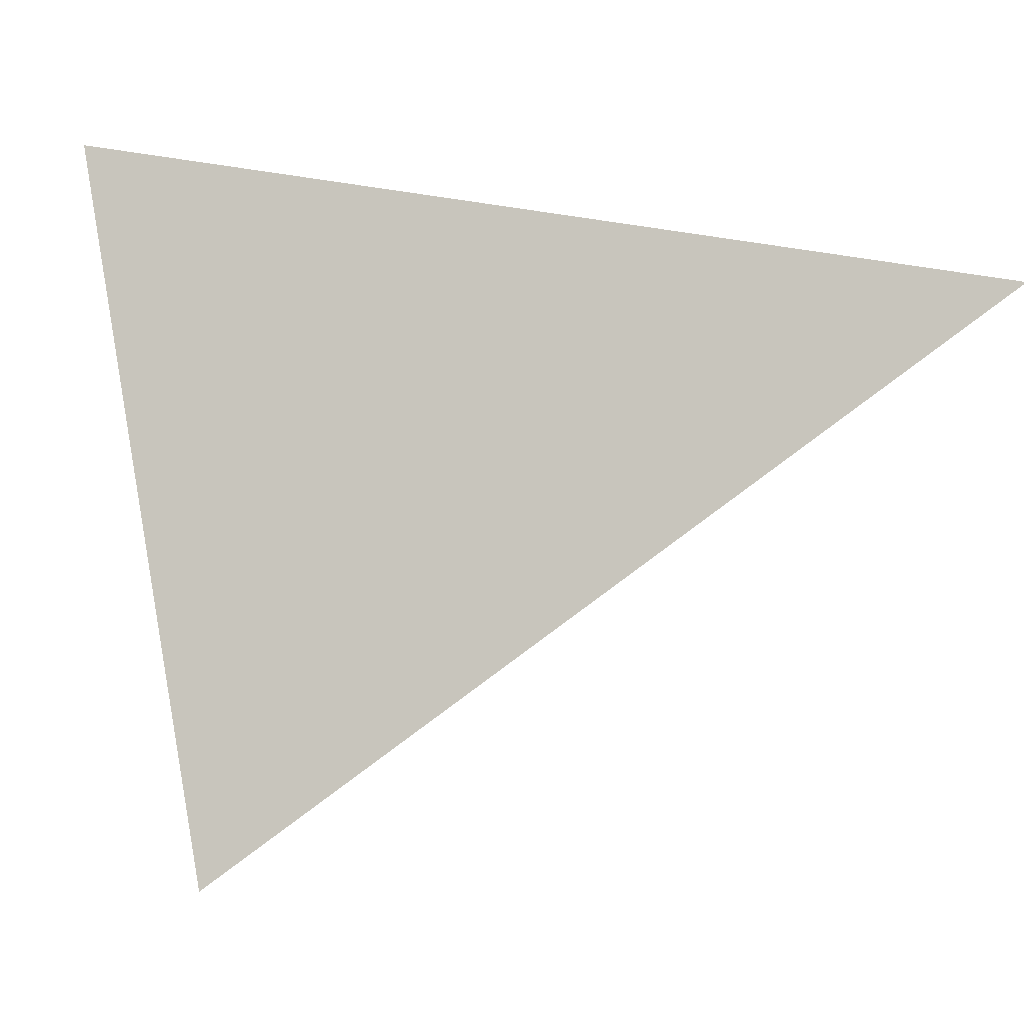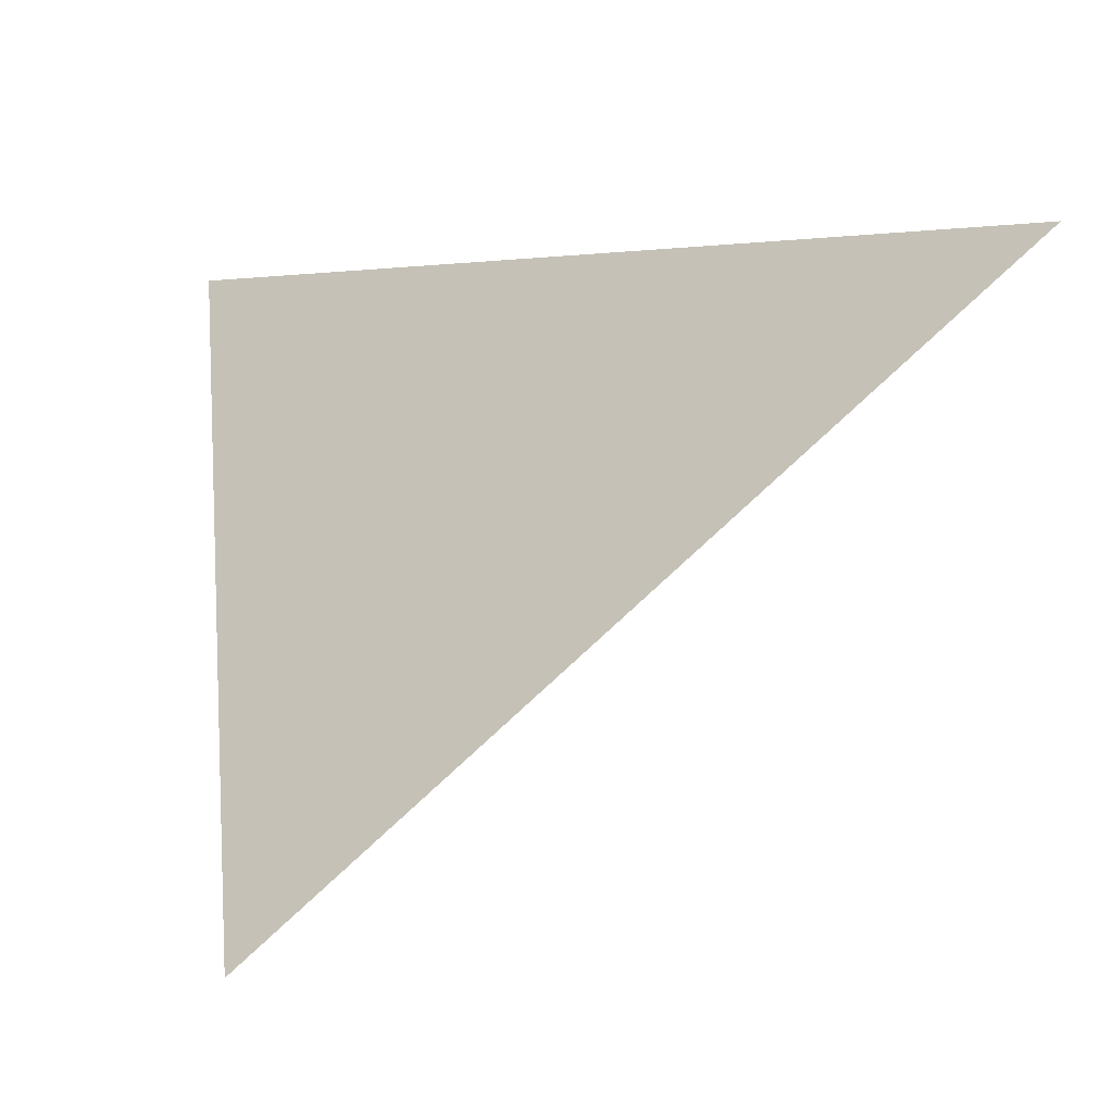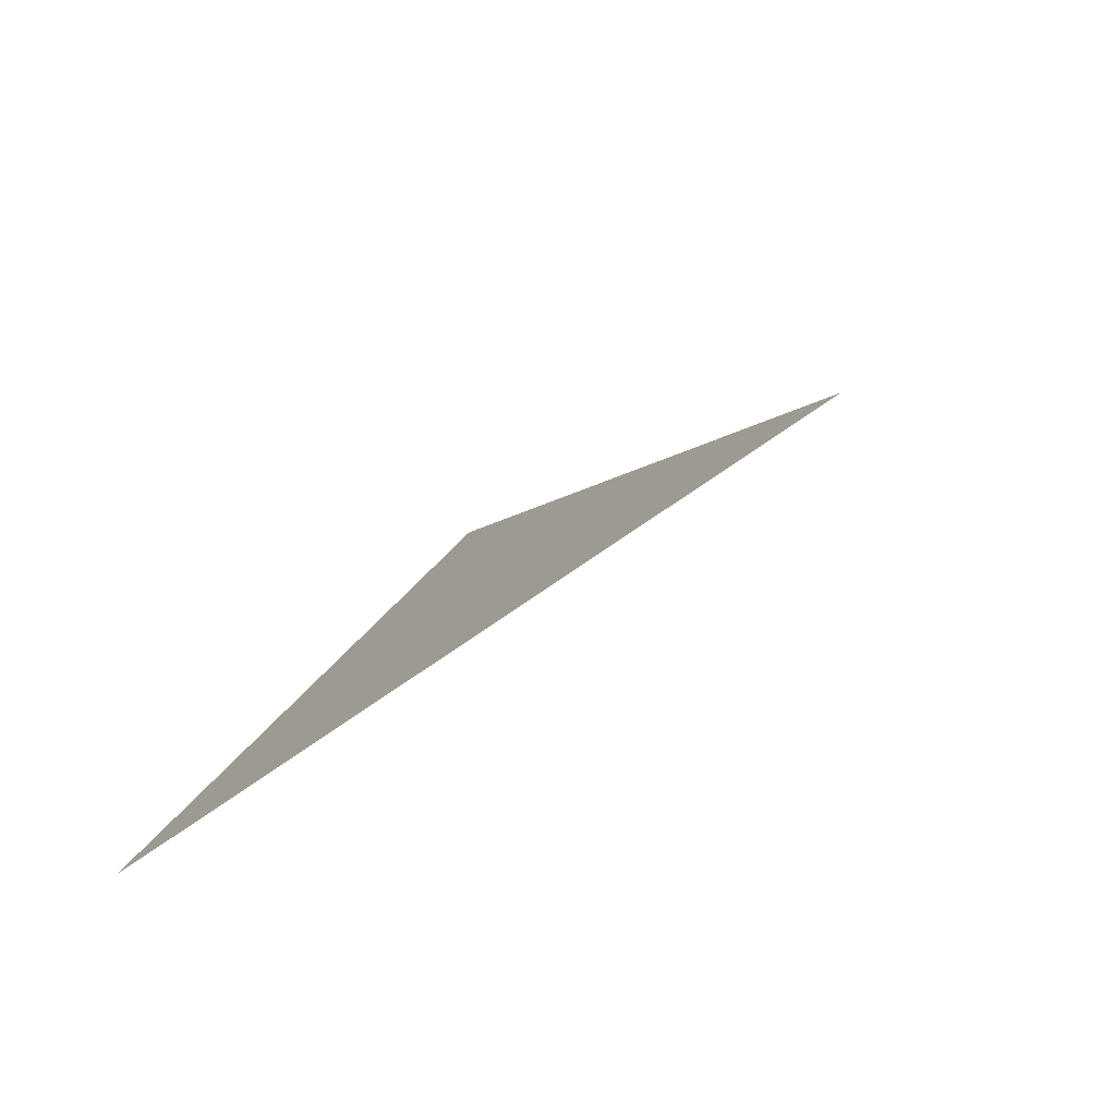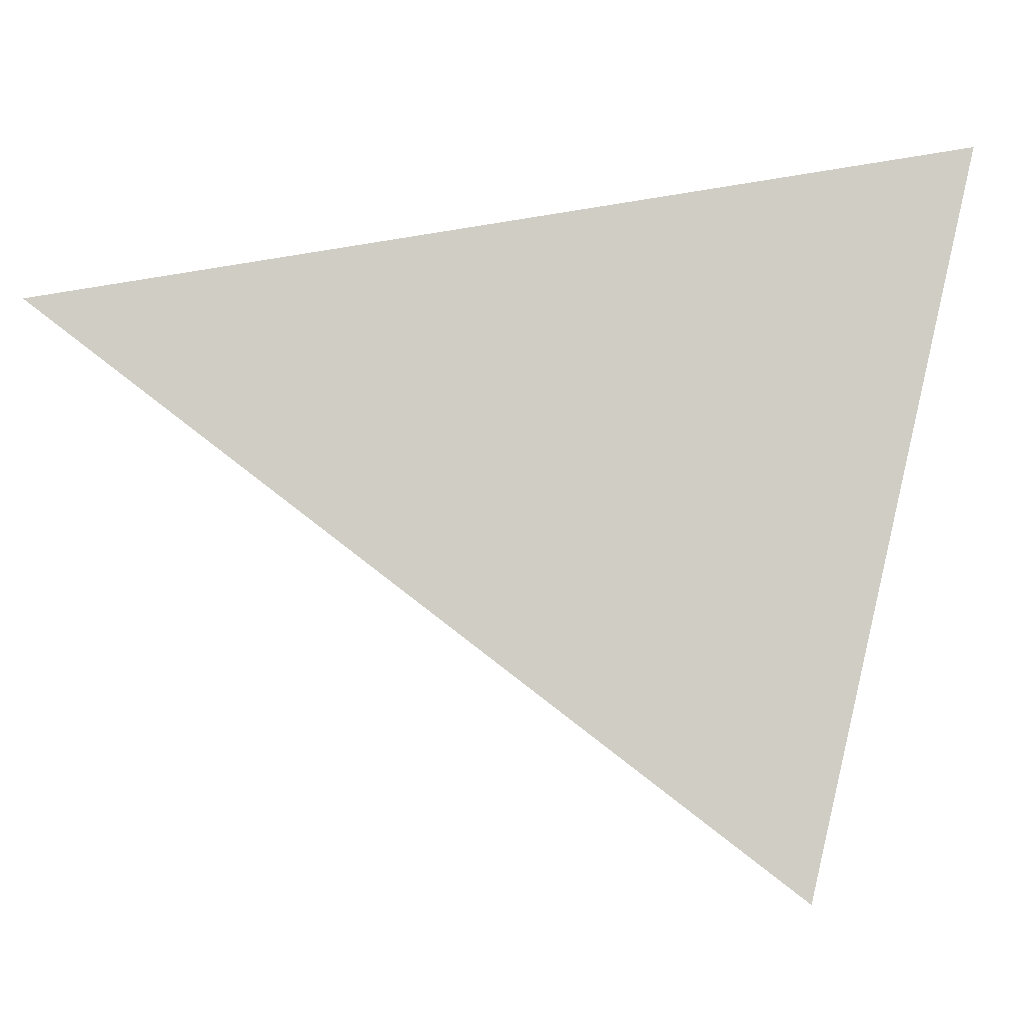
<metadata>
{"format":"obj","ext":"obj","renderer":"f3d","projection":"perspective","resolution":1024,"background":"white","views":[{"elev":3.6,"azim":-53.5,"up":"+Y"},{"elev":-14.0,"azim":-33.4,"up":"+Y"},{"elev":-54.3,"azim":-65.0,"up":"+Z"},{"elev":-17.5,"azim":113.5,"up":"+Y"}]}
</metadata>
<code>
v -0.09058 -0.1973 0.33
v -0.09073 -0.199 0.3306
v -0.08976 -0.1976 0.3321
f 1 2 3
f 3 2 1

</code>
